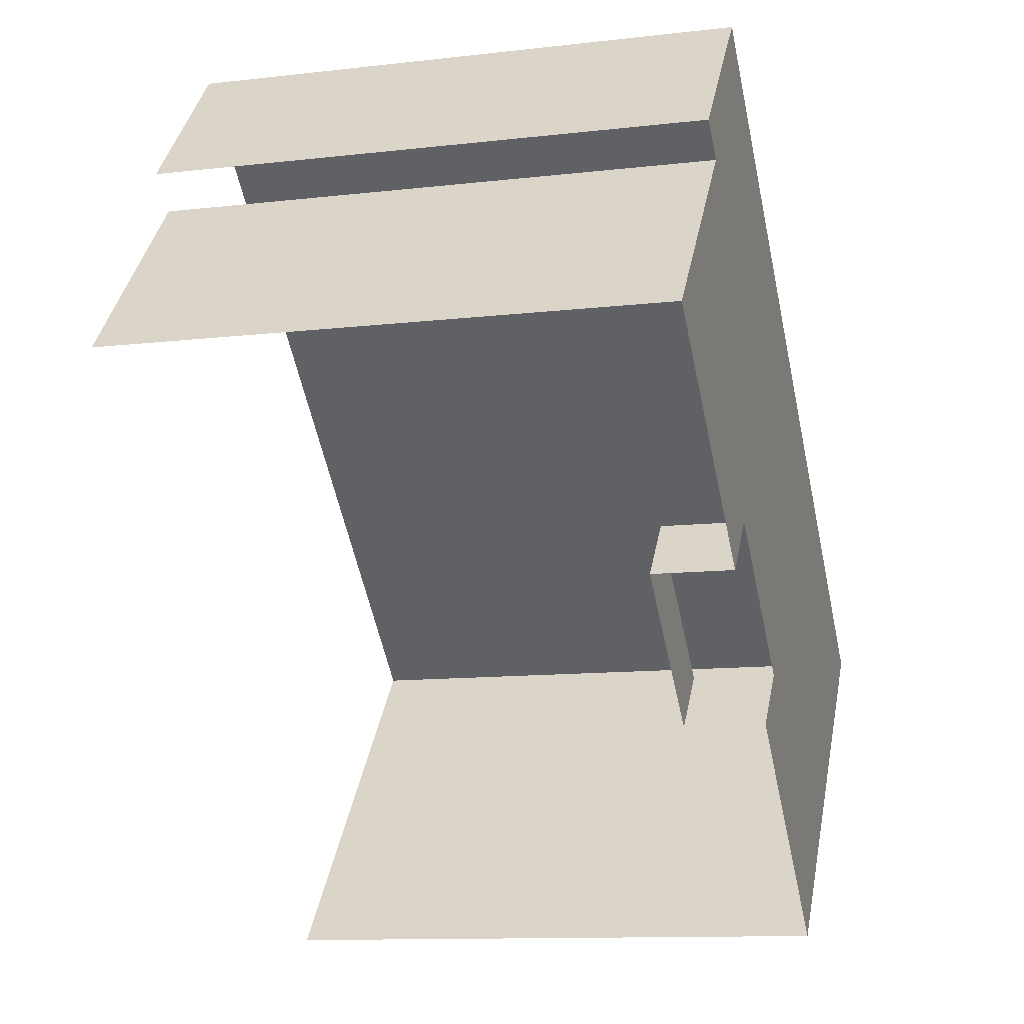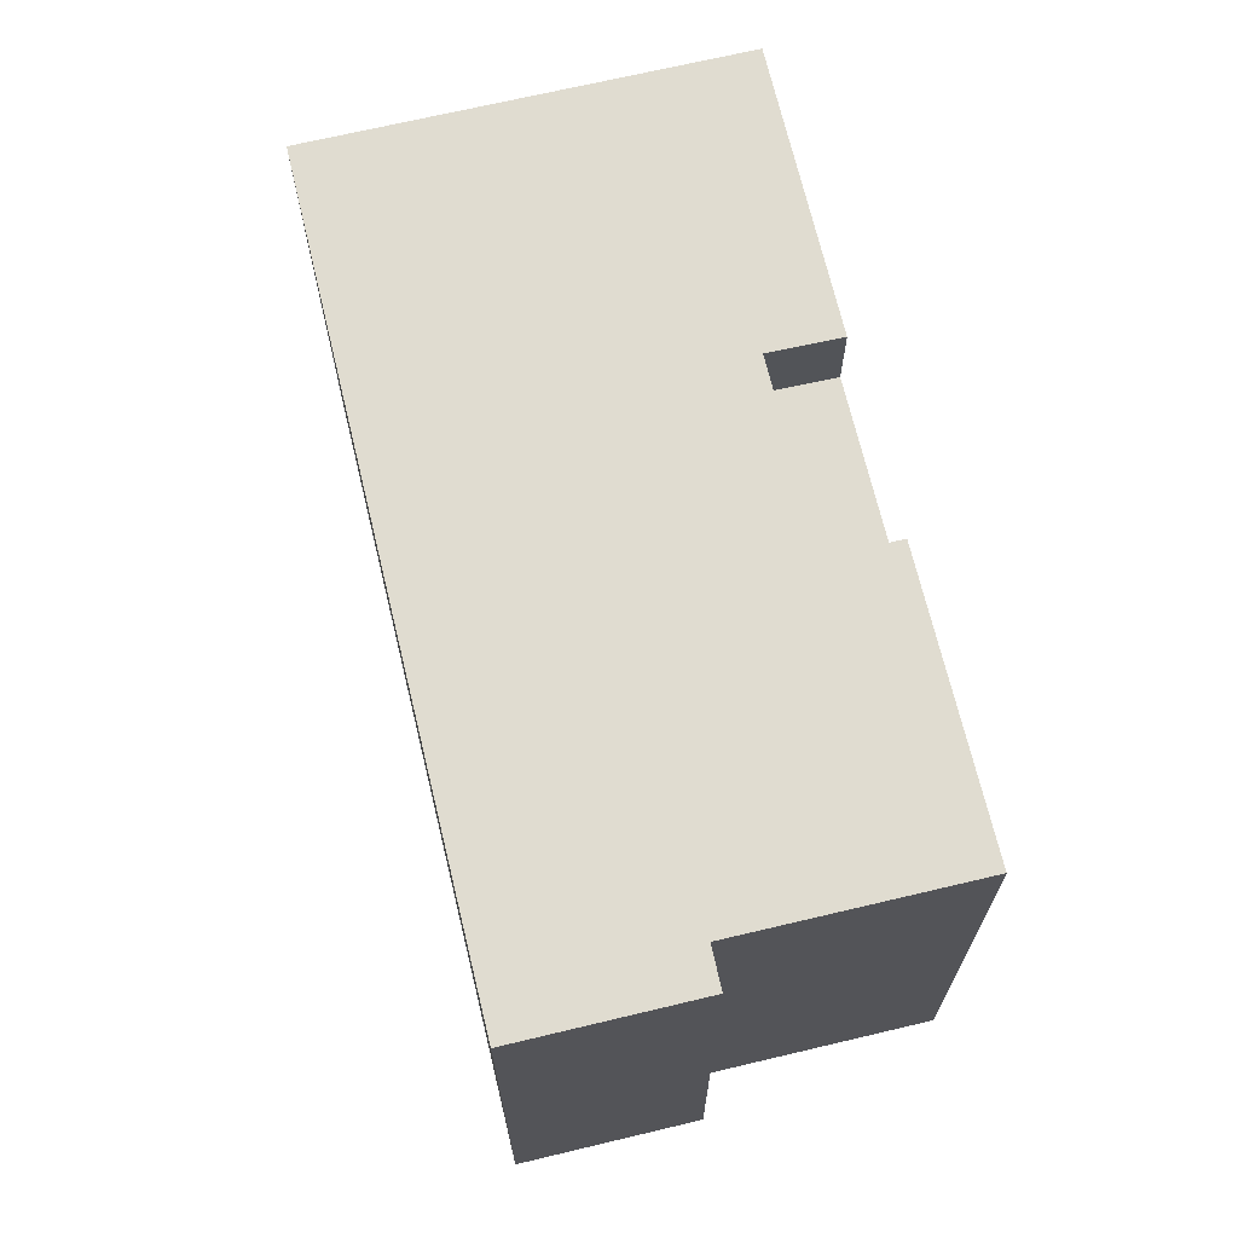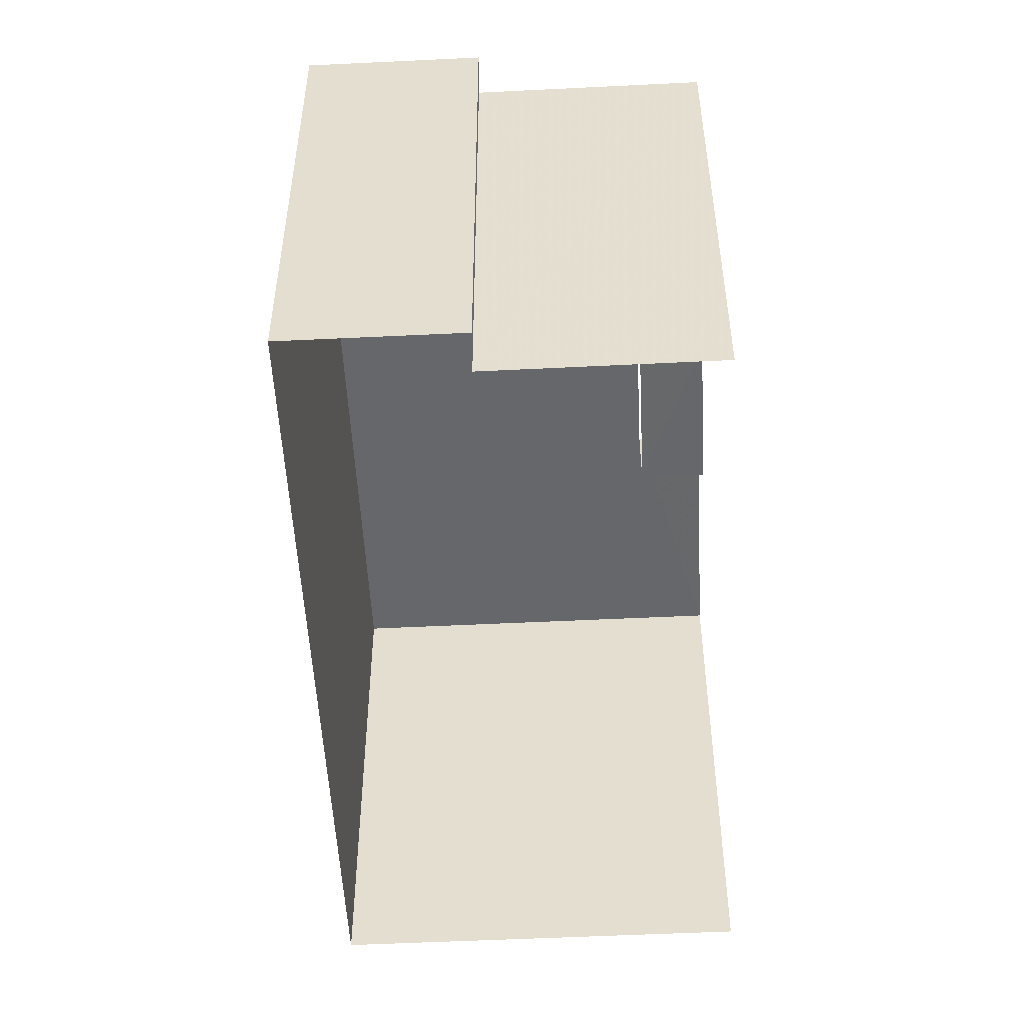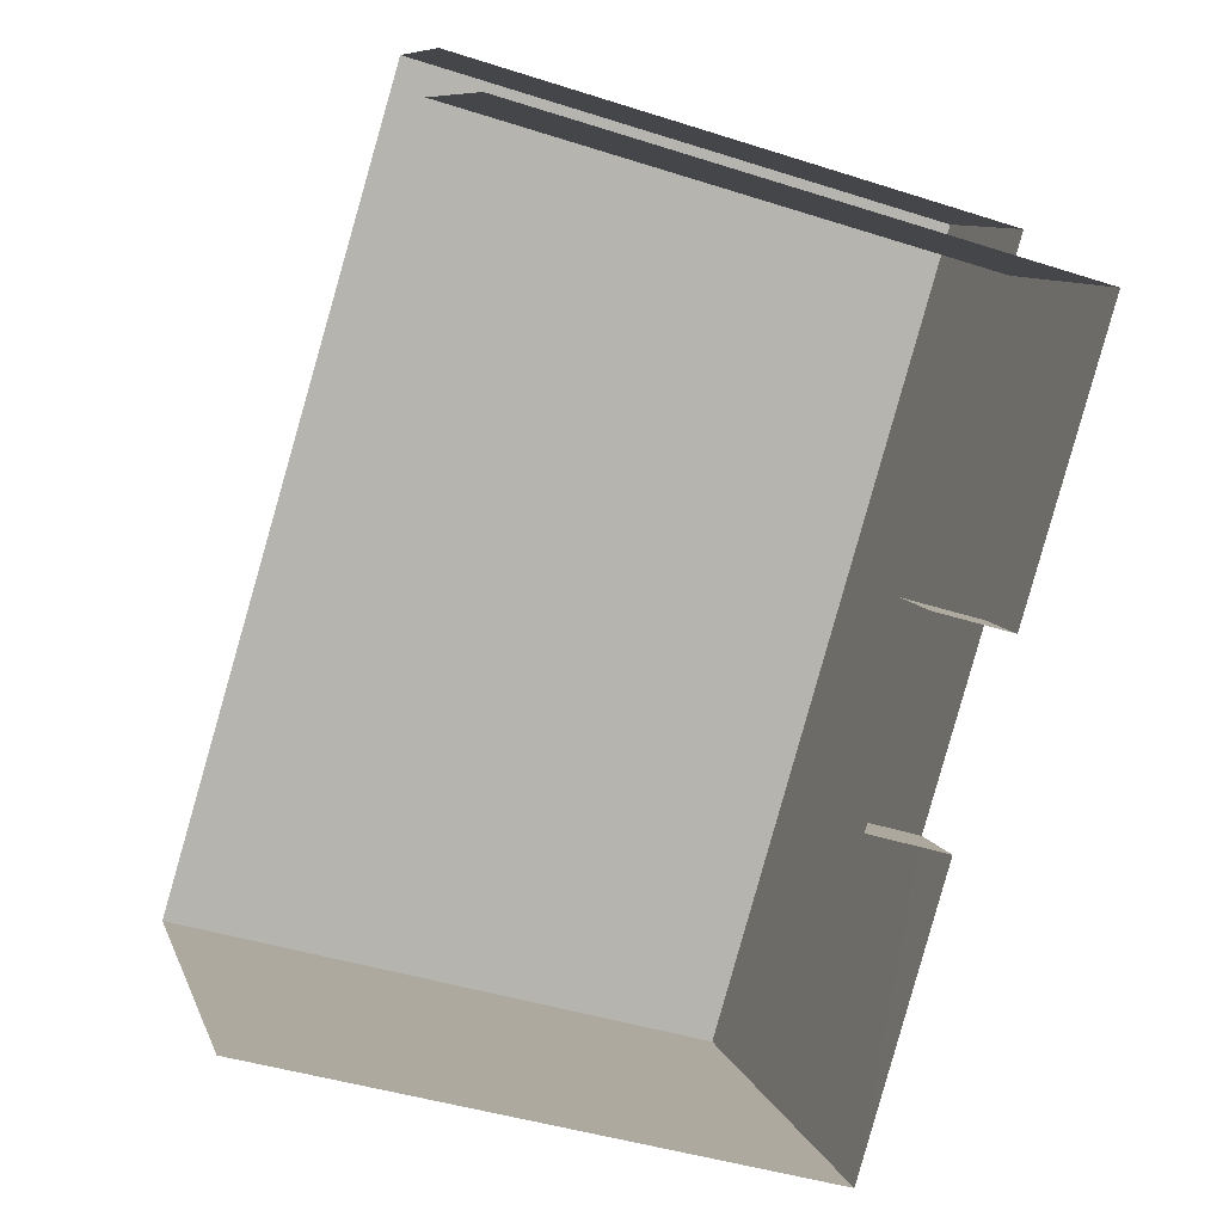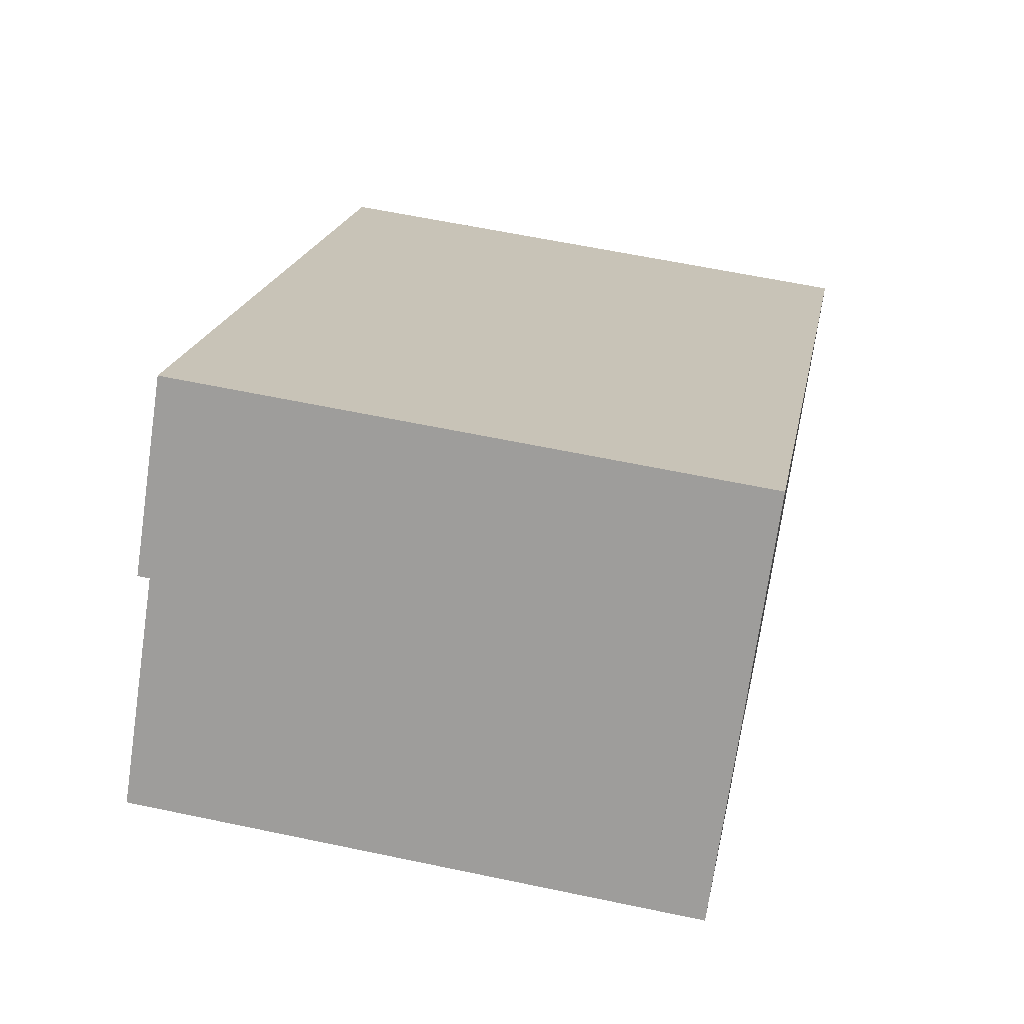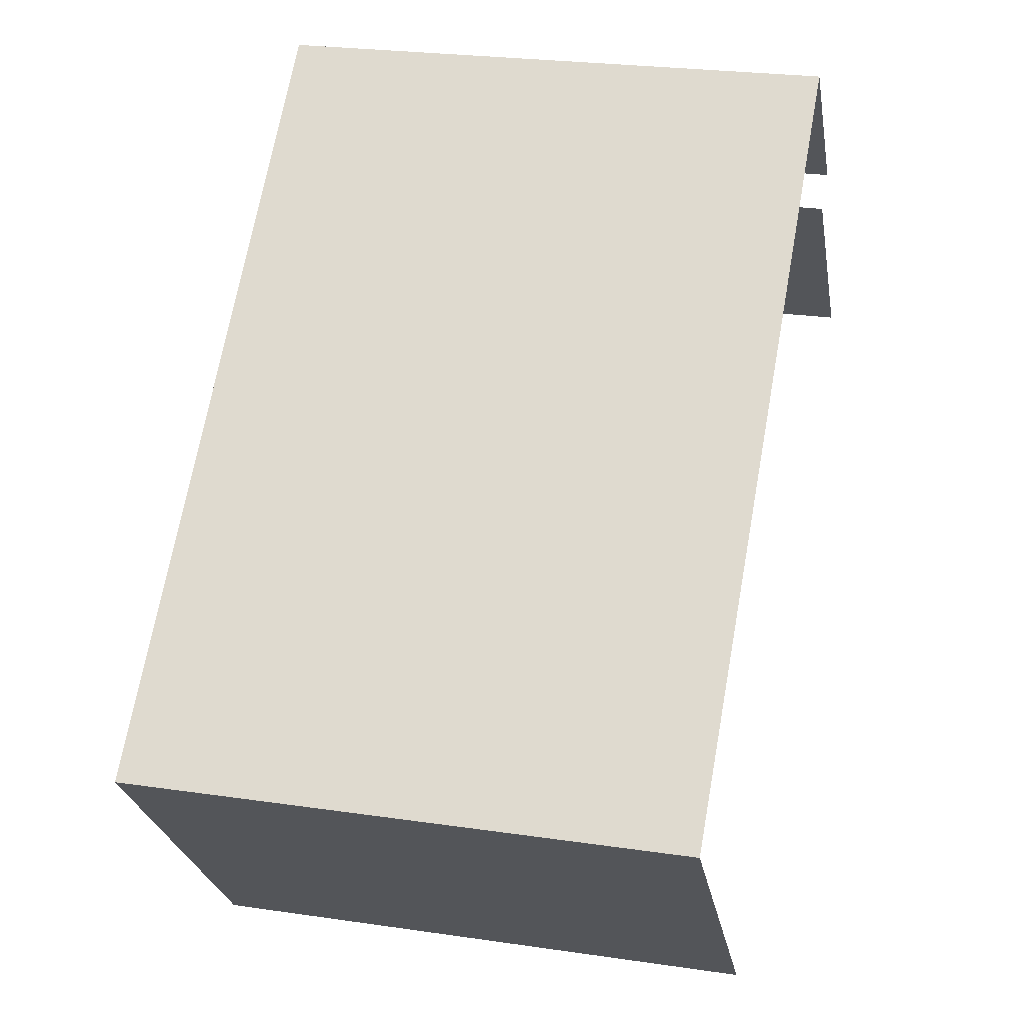
<metadata>
{"format":"obj","ext":"obj","renderer":"f3d","projection":"perspective","resolution":1024,"background":"white","views":[{"elev":-11.4,"azim":-74.0,"up":"+Y"},{"elev":69.7,"azim":-145.1,"up":"+Z"},{"elev":-52.2,"azim":-128.7,"up":"+Z"},{"elev":-41.6,"azim":-111.4,"up":"+Y"},{"elev":59.6,"azim":-77.7,"up":"+Y"},{"elev":24.7,"azim":103.6,"up":"+Y"}]}
</metadata>
<code>
v -2.238e+05 -1.283e+05 14.49
v -2.238e+05 -1.283e+05 14.49
v -2.238e+05 -1.283e+05 14.49
v -2.238e+05 -1.283e+05 14.49
v -2.238e+05 -1.283e+05 14.49
v -2.238e+05 -1.283e+05 14.49
v -2.238e+05 -1.283e+05 24.4
v -2.238e+05 -1.283e+05 24.4
v -2.238e+05 -1.283e+05 24.4
v -2.238e+05 -1.283e+05 24.4
v -2.238e+05 -1.283e+05 24.4
v -2.238e+05 -1.283e+05 24.4
v -2.238e+05 -1.283e+05 24.4
v -2.238e+05 -1.283e+05 24.4
v -2.238e+05 -1.283e+05 24.4
v -2.238e+05 -1.283e+05 24.4
v -2.238e+05 -1.283e+05 22.95
v -2.238e+05 -1.283e+05 22.95
v -2.238e+05 -1.283e+05 22.95
v -2.238e+05 -1.283e+05 22.95
f 1 2 3
f 1 3 4
f 3 5 4
f 3 6 5
f 17 16 9
f 18 17 9
f 12 6 3
f 10 12 3
f 2 19 7
f 7 19 8
f 20 1 15
f 1 19 2
f 20 15 14
f 1 20 19
f 7 8 9
f 10 11 12
f 9 10 7
f 13 11 9
f 14 15 16
f 15 13 16
f 16 13 9
f 9 11 10
f 17 18 19
f 20 17 19
f 20 14 16
f 17 20 16
f 15 1 4
f 13 15 4
f 19 9 8
f 19 18 9
f 11 5 6
f 12 11 6
f 7 3 2
f 7 10 3
f 11 4 5
f 11 13 4

</code>
